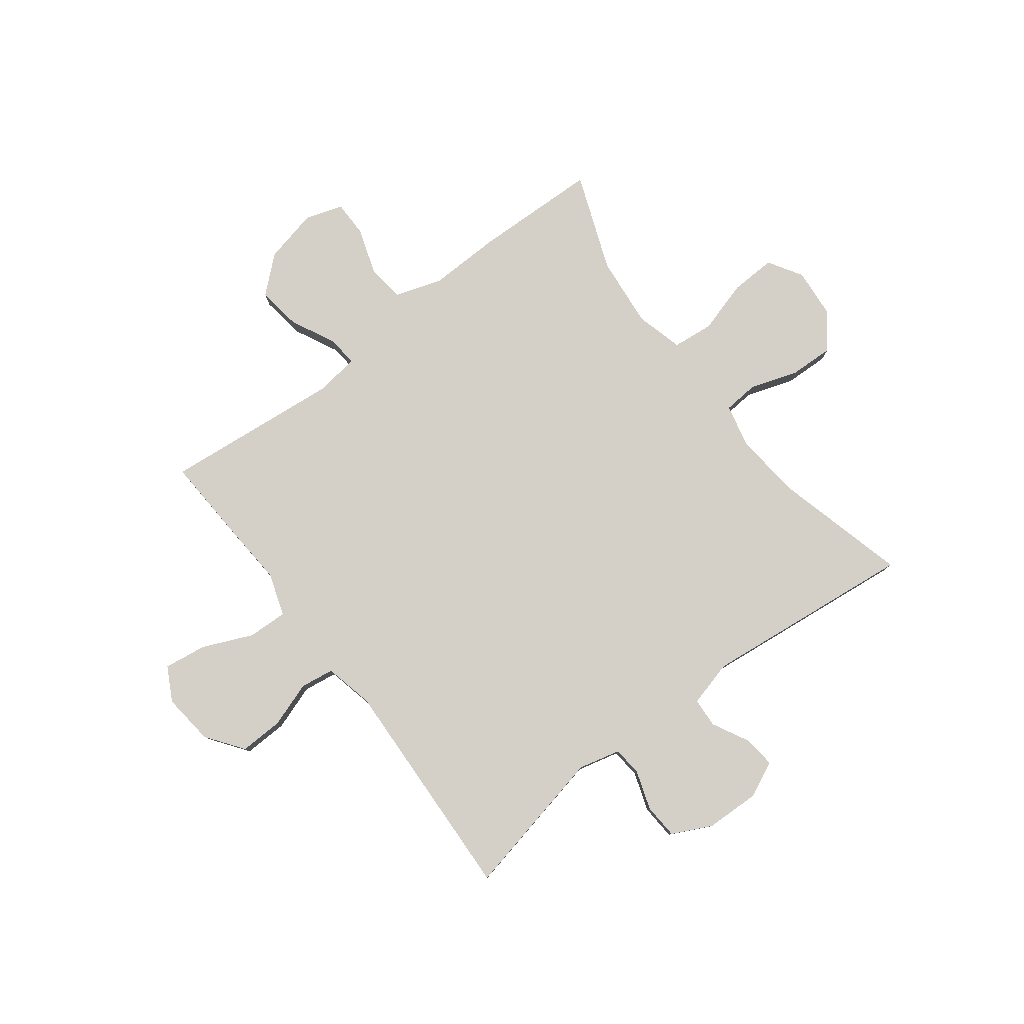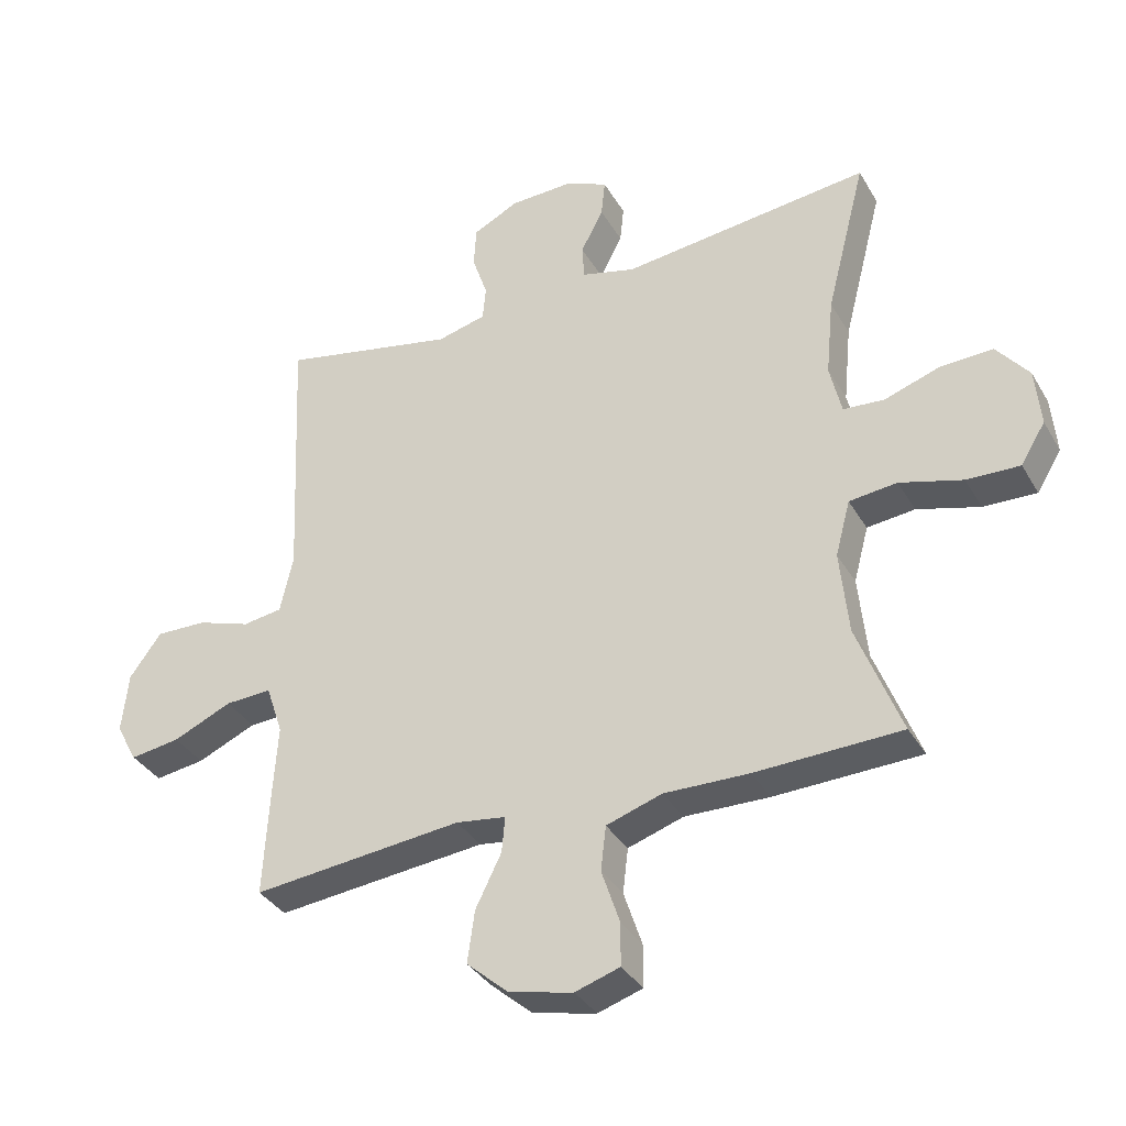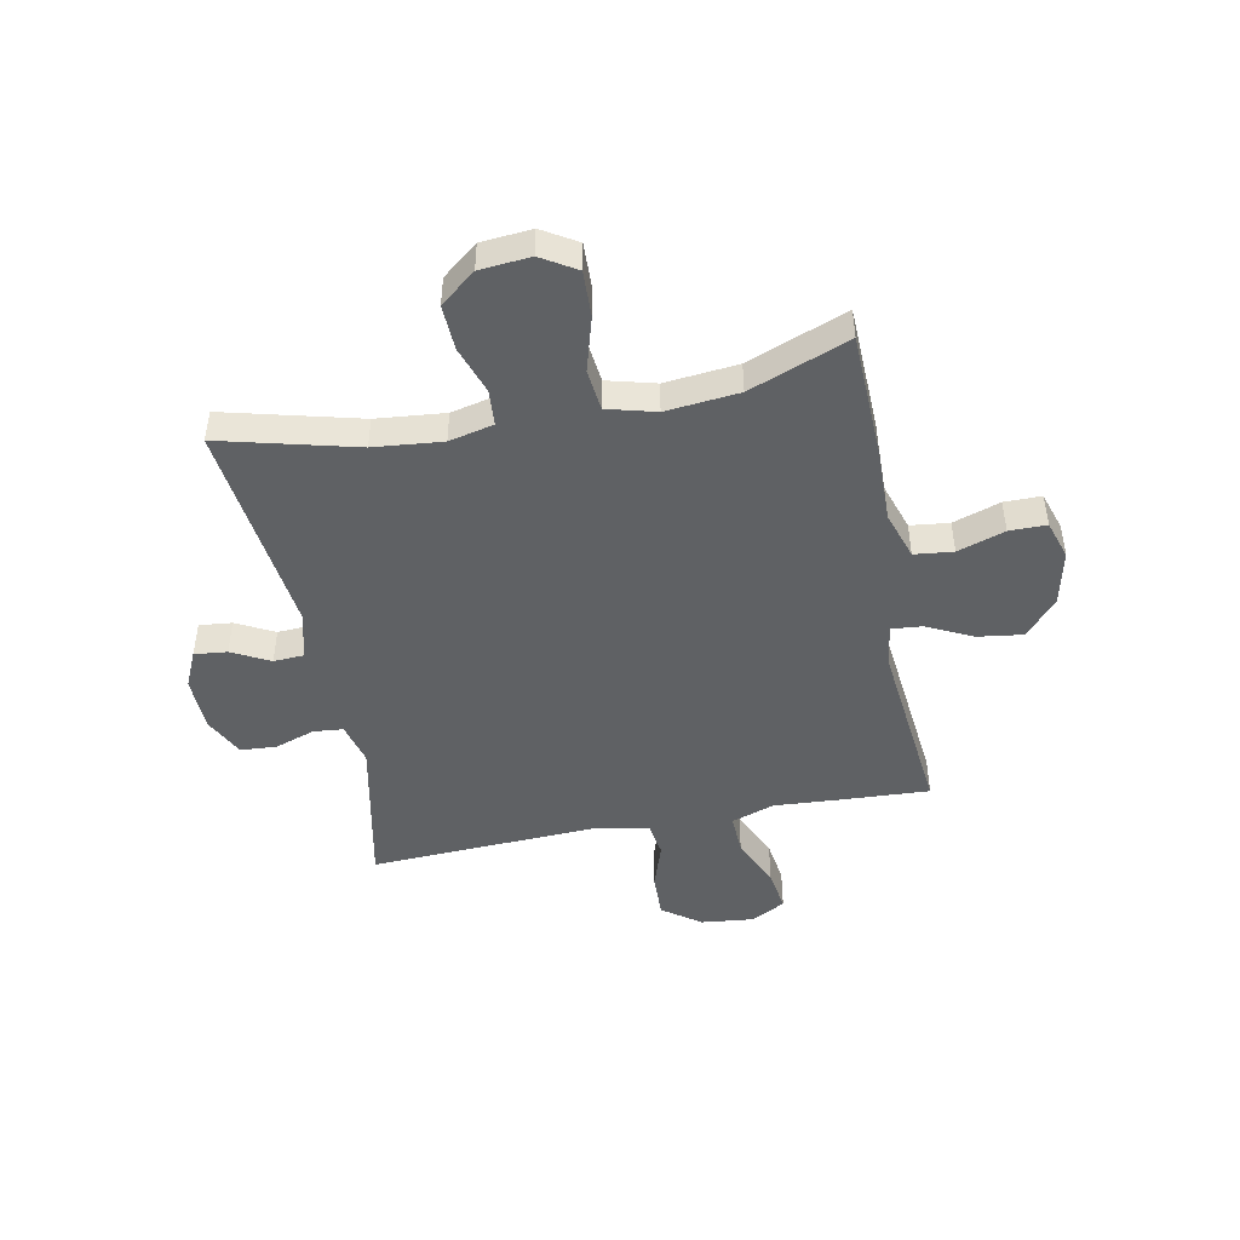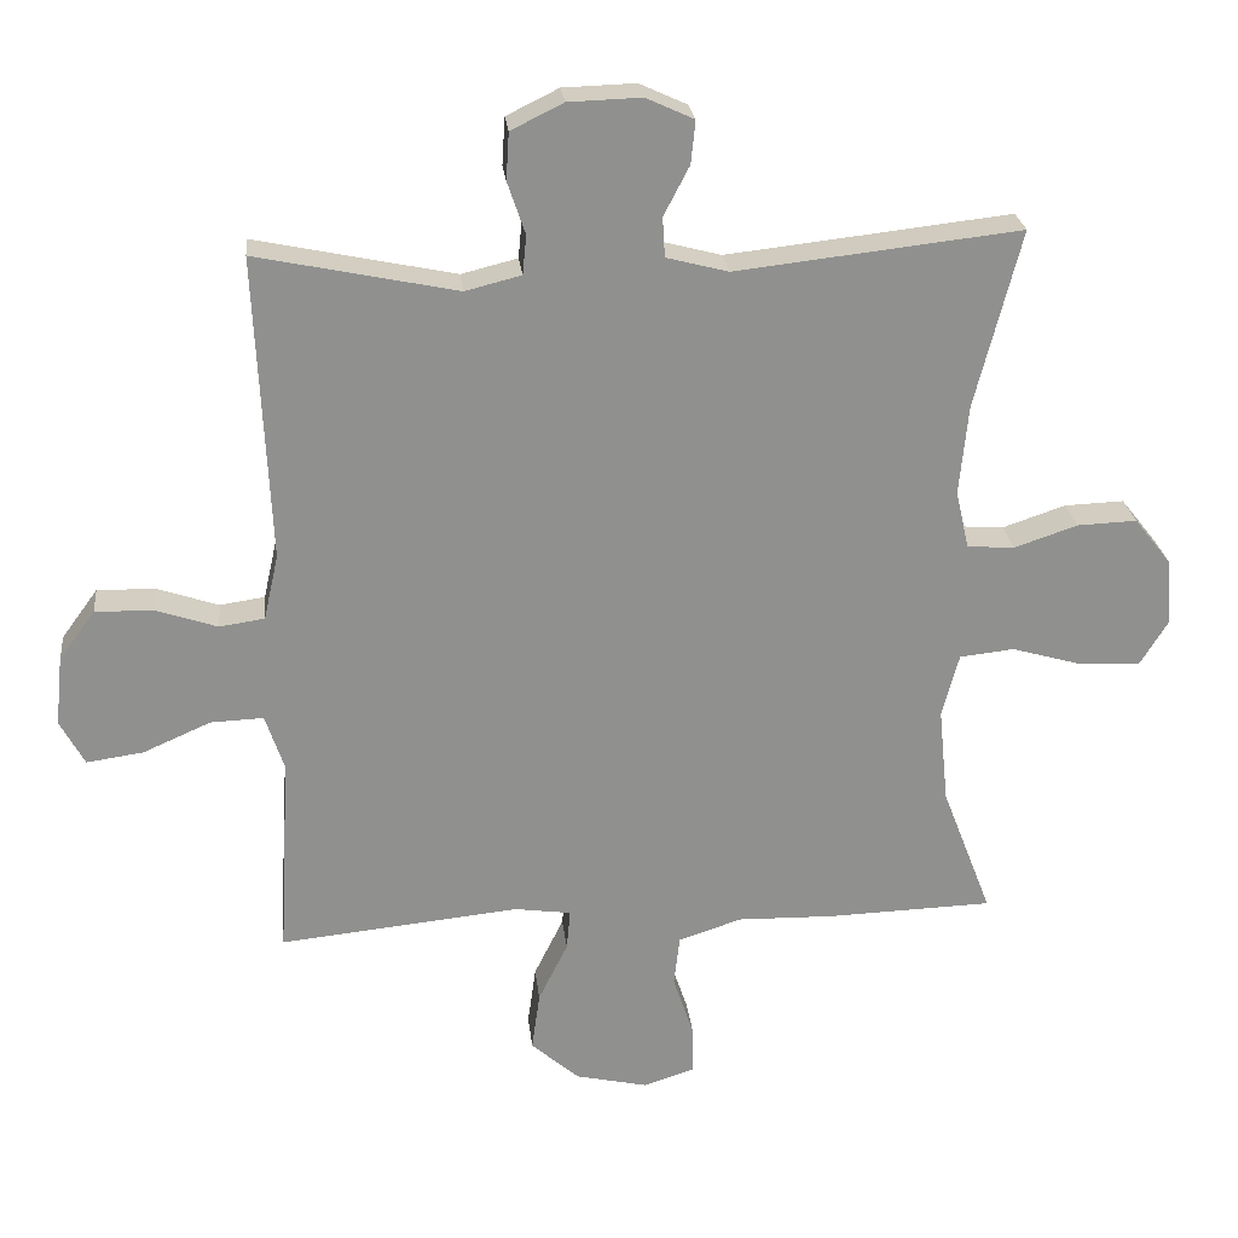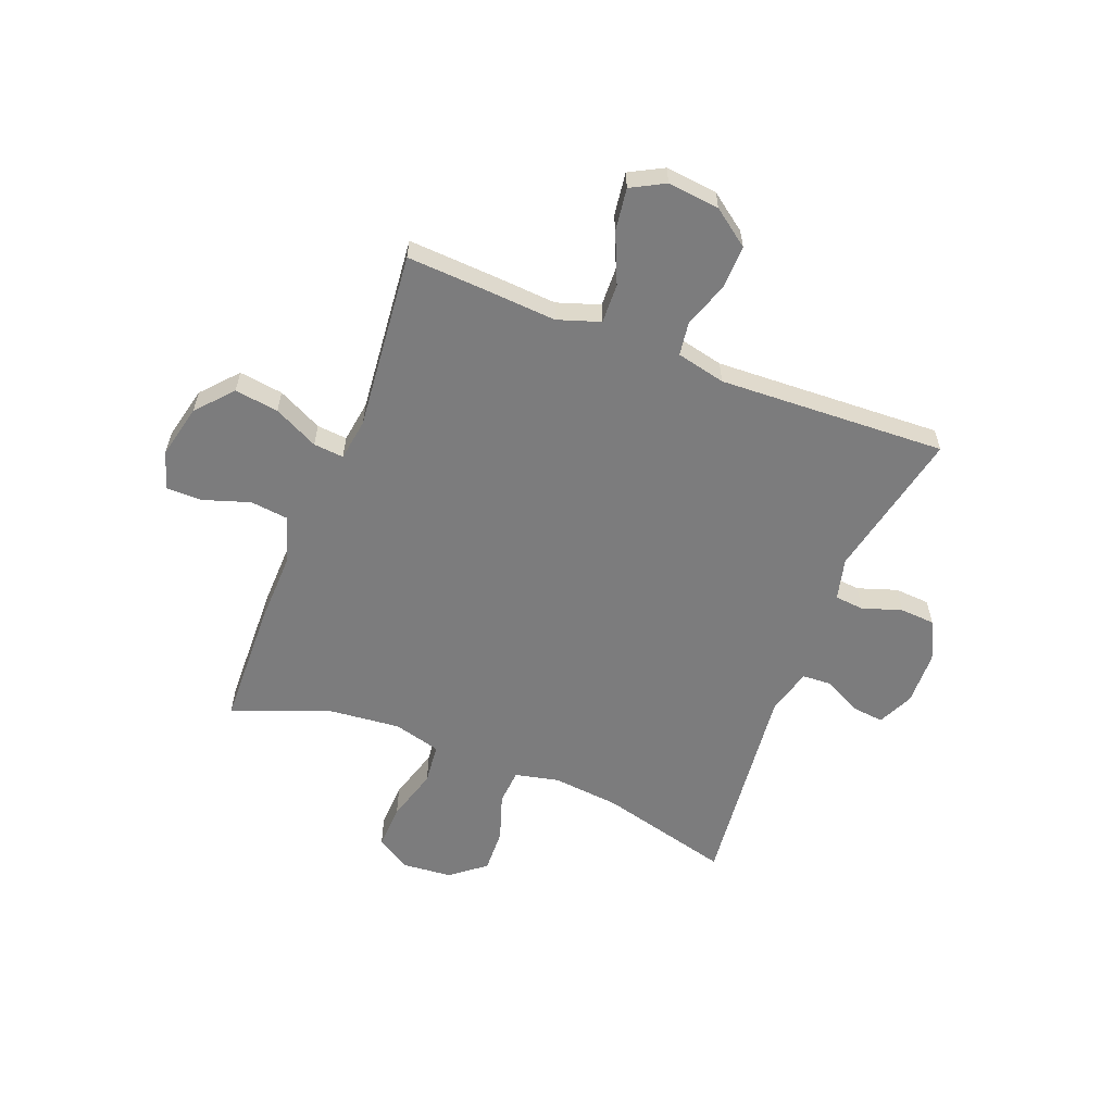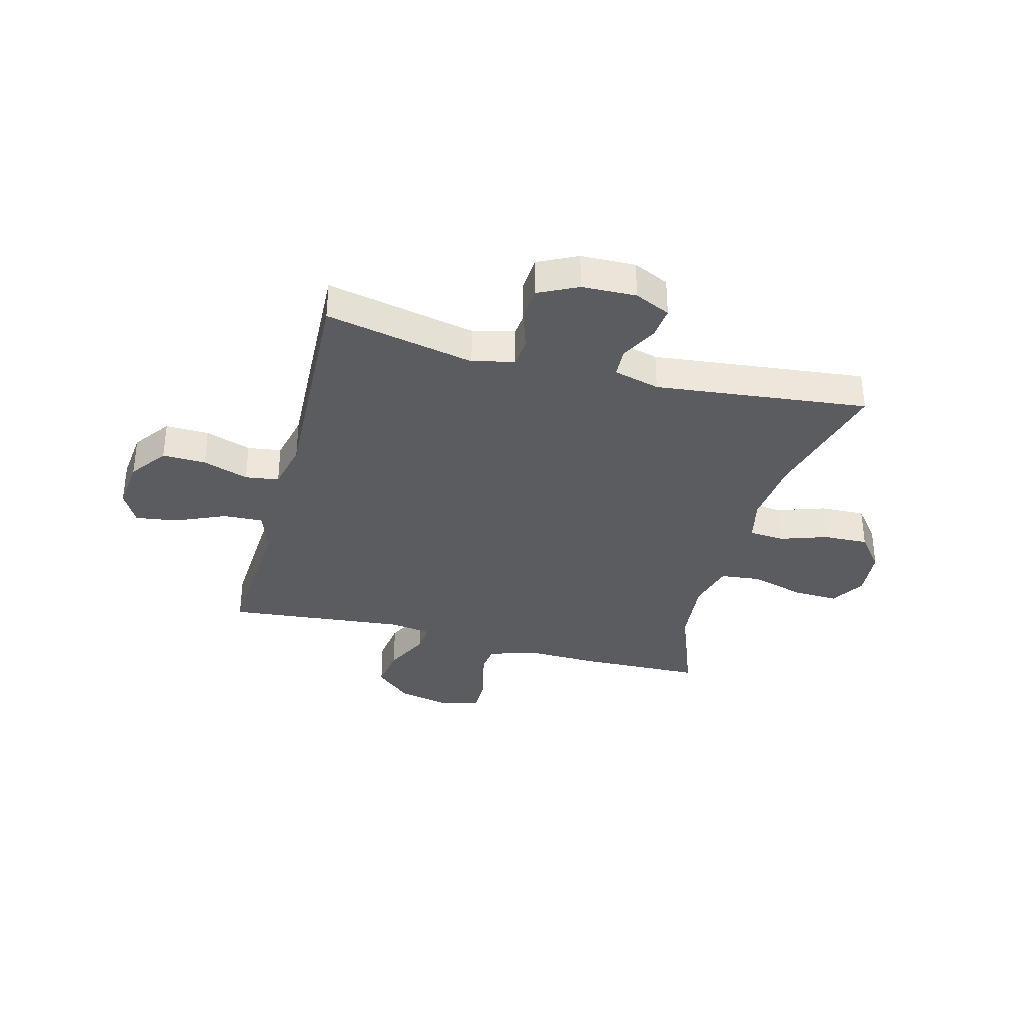
<metadata>
{"format":"obj","ext":"obj","renderer":"f3d","projection":"perspective","resolution":1024,"background":"white","views":[{"elev":79.9,"azim":-37.4,"up":"+Y"},{"elev":-35.4,"azim":26.6,"up":"+Z"},{"elev":-46.7,"azim":101.2,"up":"+Y"},{"elev":24.8,"azim":-6.2,"up":"+Z"},{"elev":-58.8,"azim":-111.5,"up":"+Y"},{"elev":-34.7,"azim":-14.8,"up":"+Y"}]}
</metadata>
<code>
v 0.5 0.07 0.5
v 0.438 0.07 0.259
v 0.426 0.07 0.137
v 0.444 0.07 0.058
v 0.508 0.07 0.053
v 0.594 0.07 0.082
v 0.675 0.07 0.085
v 0.725 0.07 0.022
v 0.733 0.07 -0.068
v 0.695 0.07 -0.13
v 0.613 0.07 -0.127
v 0.516 0.07 -0.099
v 0.442 0.07 -0.107
v 0.419 0.07 -0.193
v 0.432 0.07 -0.323
v 0.5 0.07 -0.5
v 0.275 0.07 -0.507
v 0.144 0.07 -0.504
v 0.058 0.07 -0.532
v 0.05 0.07 -0.601
v 0.078 0.07 -0.685
v 0.078 0.07 -0.751
v 0.009 0.07 -0.773
v -0.089 0.07 -0.751
v -0.154 0.07 -0.694
v -0.143 0.07 -0.614
v -0.103 0.07 -0.533
v -0.098 0.07 -0.478
v -0.175 0.07 -0.467
v -0.5 0.07 -0.5
v -0.492 0.07 -0.35
v -0.484 0.07 -0.226
v -0.51 0.07 -0.149
v -0.582 0.07 -0.152
v -0.673 0.07 -0.192
v -0.75 0.07 -0.203
v -0.783 0.07 -0.142
v -0.773 0.07 -0.048
v -0.724 0.07 0.019
v -0.645 0.07 0.017
v -0.562 0.07 -0.011
v -0.501 0.07 -0.002
v -0.481 0.07 0.087
v -0.5 0.07 0.5
v -0.228 0.07 0.443
v -0.152 0.07 0.462
v -0.147 0.07 0.515
v -0.171 0.07 0.586
v -0.167 0.07 0.65
v -0.096 0.07 0.685
v 0.003 0.07 0.688
v 0.068 0.07 0.658
v 0.062 0.07 0.6
v 0.027 0.07 0.533
v 0.03 0.07 0.479
v 0.114 0.07 0.457
v 0.5 0 0.5
v 0.438 0 0.259
v 0.426 0 0.137
v 0.444 0 0.058
v 0.508 0 0.053
v 0.594 0 0.082
v 0.675 0 0.085
v 0.725 0 0.022
v 0.733 0 -0.068
v 0.695 0 -0.13
v 0.613 0 -0.127
v 0.516 0 -0.099
v 0.442 0 -0.107
v 0.419 0 -0.193
v 0.432 0 -0.323
v 0.5 0 -0.5
v 0.275 0 -0.507
v 0.144 0 -0.504
v 0.058 0 -0.532
v 0.05 0 -0.601
v 0.078 0 -0.685
v 0.078 0 -0.751
v 0.009 0 -0.773
v -0.089 0 -0.751
v -0.154 0 -0.694
v -0.143 0 -0.614
v -0.103 0 -0.533
v -0.098 0 -0.478
v -0.175 0 -0.467
v -0.5 0 -0.5
v -0.492 0 -0.35
v -0.484 0 -0.226
v -0.51 0 -0.149
v -0.582 0 -0.152
v -0.673 0 -0.192
v -0.75 0 -0.203
v -0.783 0 -0.142
v -0.773 0 -0.048
v -0.724 0 0.019
v -0.645 0 0.017
v -0.562 0 -0.011
v -0.501 0 -0.002
v -0.481 0 0.087
v -0.5 0 0.5
v -0.228 0 0.443
v -0.152 0 0.462
v -0.147 0 0.515
v -0.171 0 0.586
v -0.167 0 0.65
v -0.096 0 0.685
v 0.003 0 0.688
v 0.068 0 0.658
v 0.062 0 0.6
v 0.027 0 0.533
v 0.03 0 0.479
v 0.114 0 0.457
f 51 52 53 54
f 51 54 55
f 50 51 55
f 47 48 49 50
f 46 47 50 55
f 45 46 55 56
f 43 44 45
f 42 43 45 56
f 38 39 40 41
f 38 41 42
f 37 38 42
f 34 35 36 37
f 33 34 37 42
f 32 33 42 56
f 29 30 31 32
f 28 29 32 56
f 24 25 26 27
f 20 21 22 23
f 19 20 23 24
f 15 16 17 18
f 14 15 18 19
f 13 14 19
f 9 10 11 12
f 9 12 13
f 8 9 13
f 5 6 7 8
f 4 5 8 13
f 3 4 13 19
f 28 56 1 2
f 19 24 27 28
f 2 3 19 28
f 110 109 108 107
f 111 110 107
f 111 107 106
f 106 105 104 103
f 111 106 103 102
f 112 111 102 101
f 101 100 99
f 112 101 99 98
f 97 96 95 94
f 98 97 94
f 98 94 93
f 93 92 91 90
f 98 93 90 89
f 112 98 89 88
f 88 87 86 85
f 112 88 85 84
f 83 82 81 80
f 79 78 77 76
f 80 79 76 75
f 74 73 72 71
f 75 74 71 70
f 75 70 69
f 68 67 66 65
f 69 68 65
f 69 65 64
f 64 63 62 61
f 69 64 61 60
f 75 69 60 59
f 58 57 112 84
f 84 83 80 75
f 84 75 59 58
f 1 57 58 2
f 2 58 59 3
f 3 59 60 4
f 4 60 61 5
f 5 61 62 6
f 6 62 63 7
f 7 63 64 8
f 8 64 65 9
f 9 65 66 10
f 10 66 67 11
f 11 67 68 12
f 12 68 69 13
f 13 69 70 14
f 14 70 71 15
f 15 71 72 16
f 16 72 73 17
f 17 73 74 18
f 18 74 75 19
f 19 75 76 20
f 20 76 77 21
f 21 77 78 22
f 22 78 79 23
f 23 79 80 24
f 24 80 81 25
f 25 81 82 26
f 26 82 83 27
f 27 83 84 28
f 28 84 85 29
f 29 85 86 30
f 30 86 87 31
f 31 87 88 32
f 32 88 89 33
f 33 89 90 34
f 34 90 91 35
f 35 91 92 36
f 36 92 93 37
f 37 93 94 38
f 38 94 95 39
f 39 95 96 40
f 40 96 97 41
f 41 97 98 42
f 42 98 99 43
f 43 99 100 44
f 44 100 101 45
f 45 101 102 46
f 46 102 103 47
f 47 103 104 48
f 48 104 105 49
f 49 105 106 50
f 50 106 107 51
f 51 107 108 52
f 52 108 109 53
f 53 109 110 54
f 54 110 111 55
f 55 111 112 56
f 56 112 57 1

</code>
